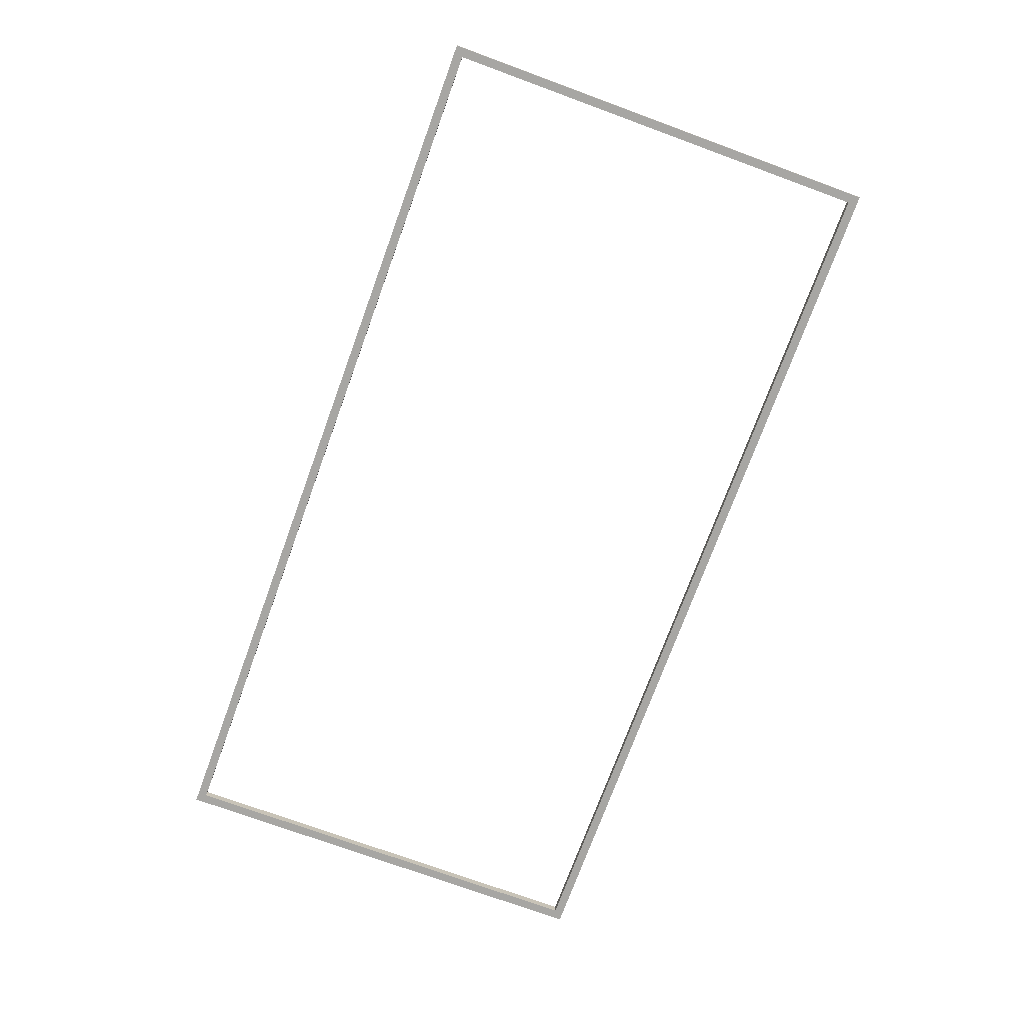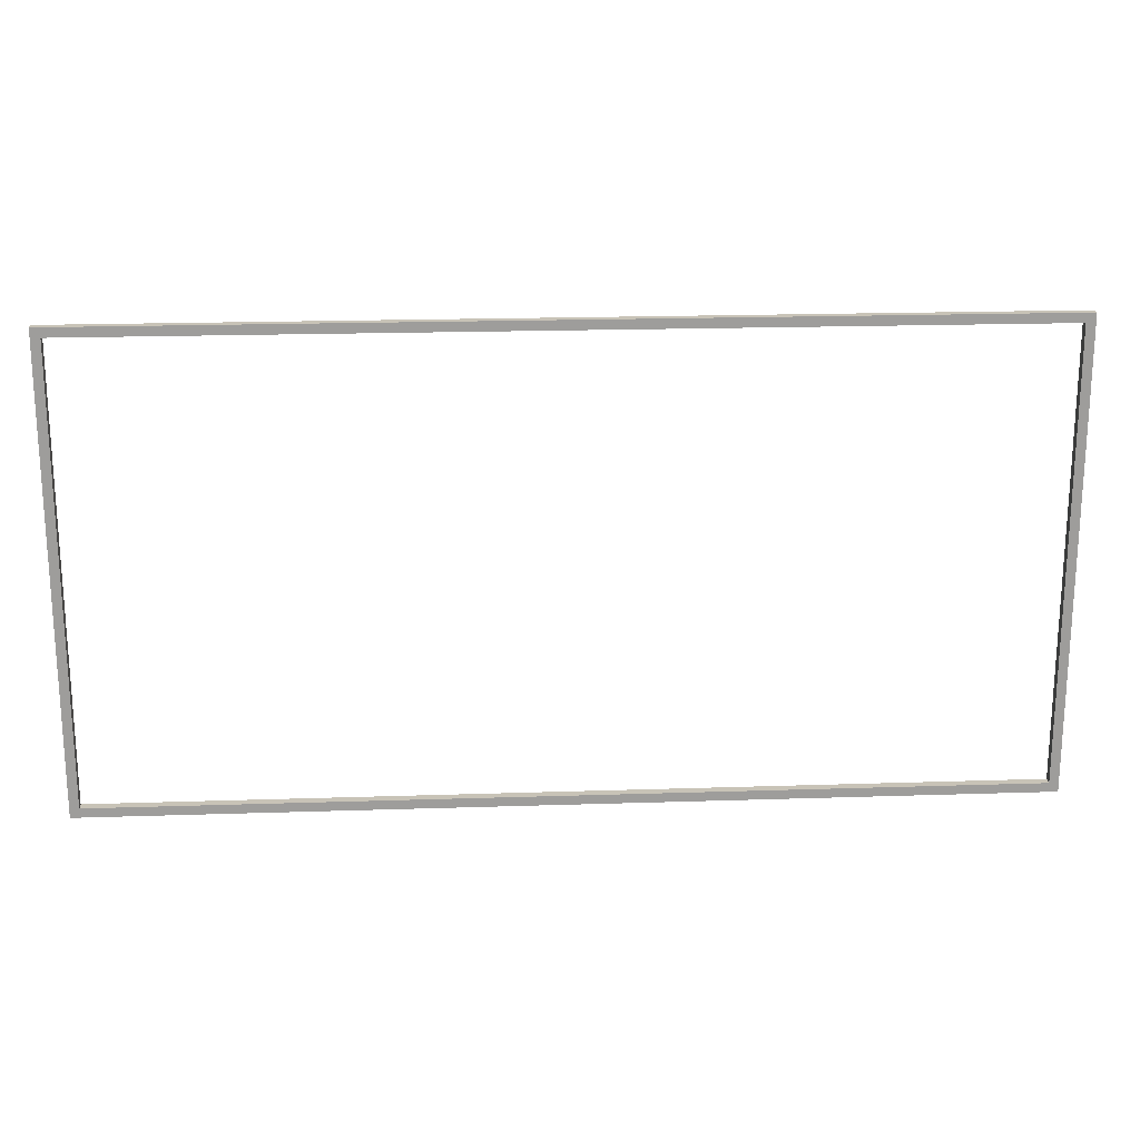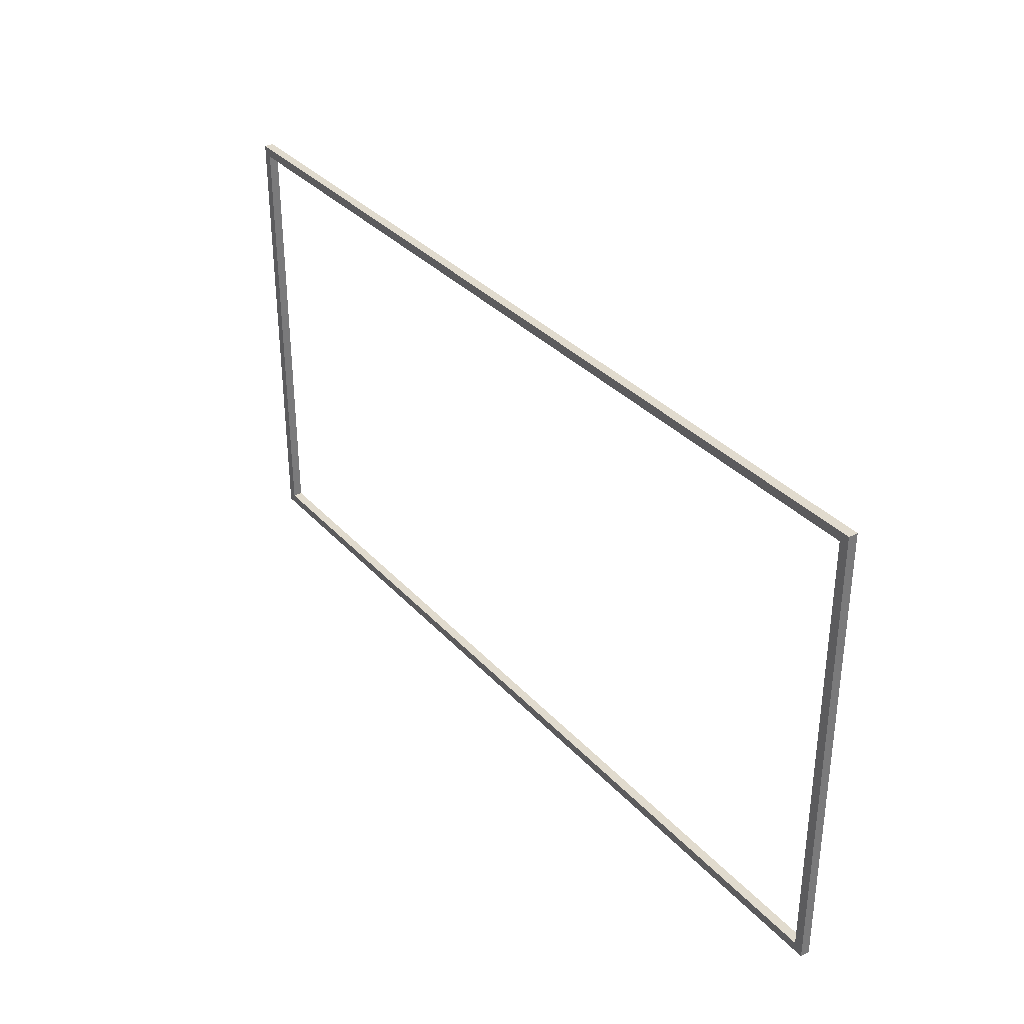
<metadata>
{"format":"obj","ext":"obj","renderer":"f3d","projection":"perspective","resolution":1024,"background":"white","views":[{"elev":-74.2,"azim":69.9,"up":"+Y"},{"elev":19.7,"azim":-3.5,"up":"+Z"},{"elev":33.8,"azim":54.8,"up":"+Z"}]}
</metadata>
<code>
v 20.13 0.3 10
v 20.13 0.3 -1.781e-15
v 20.13 0.5 -1.776e-15
v 20.13 0.5 10
v 20.13 0.3 -1.781e-15
v 0.1262 0.3 -1.781e-15
v 0.1262 0.5 -1.776e-15
v 20.13 0.5 -1.776e-15
v 0.3262 0.3 9.8
v 0.3262 0.3 0.2
v 0.3262 0.5 0.2
v 0.3262 0.5 9.8
v 0.1262 0.3 -1.781e-15
v 0.1262 0.3 10
v 0.1262 0.5 10
v 0.1262 0.5 -1.776e-15
v 0.3262 0.5 0.2
v 19.93 0.5 0.2
v 19.93 0.5 9.8
v 0.3262 0.5 9.8
v 20.13 0.5 10
v 20.13 0.5 -1.776e-15
v 0.1262 0.5 -1.776e-15
v 0.1262 0.5 10
v 0.1262 0.3 10
v 20.13 0.3 10
v 20.13 0.5 10
v 0.1262 0.5 10
v 0.3262 0.3 0.2
v 19.93 0.3 0.2
v 19.93 0.5 0.2
v 0.3262 0.5 0.2
v 19.93 0.3 9.8
v 0.3262 0.3 9.8
v 0.3262 0.5 9.8
v 19.93 0.5 9.8
v 19.93 0.3 0.2
v 19.93 0.3 9.8
v 19.93 0.5 9.8
v 19.93 0.5 0.2
v 19.93 0.3 0.2
v 0.3262 0.3 0.2
v 0.3262 0.3 9.8
v 19.93 0.3 9.8
v 20.13 0.3 -1.781e-15
v 20.13 0.3 10
v 0.1262 0.3 10
v 0.1262 0.3 -1.781e-15
f 1 2 4
f 4 2 3
f 5 6 8
f 8 6 7
f 9 10 12
f 12 10 11
f 13 14 16
f 16 14 15
f 18 23 17
f 17 23 24
f 17 24 20
f 20 24 19
f 19 24 21
f 19 21 22
f 23 18 22
f 22 18 19
f 25 26 28
f 28 26 27
f 29 30 32
f 32 30 31
f 33 34 36
f 36 34 35
f 37 38 40
f 40 38 39
f 44 41 45
f 45 41 42
f 45 42 48
f 48 42 43
f 48 43 47
f 47 43 44
f 47 44 46
f 46 44 45

</code>
